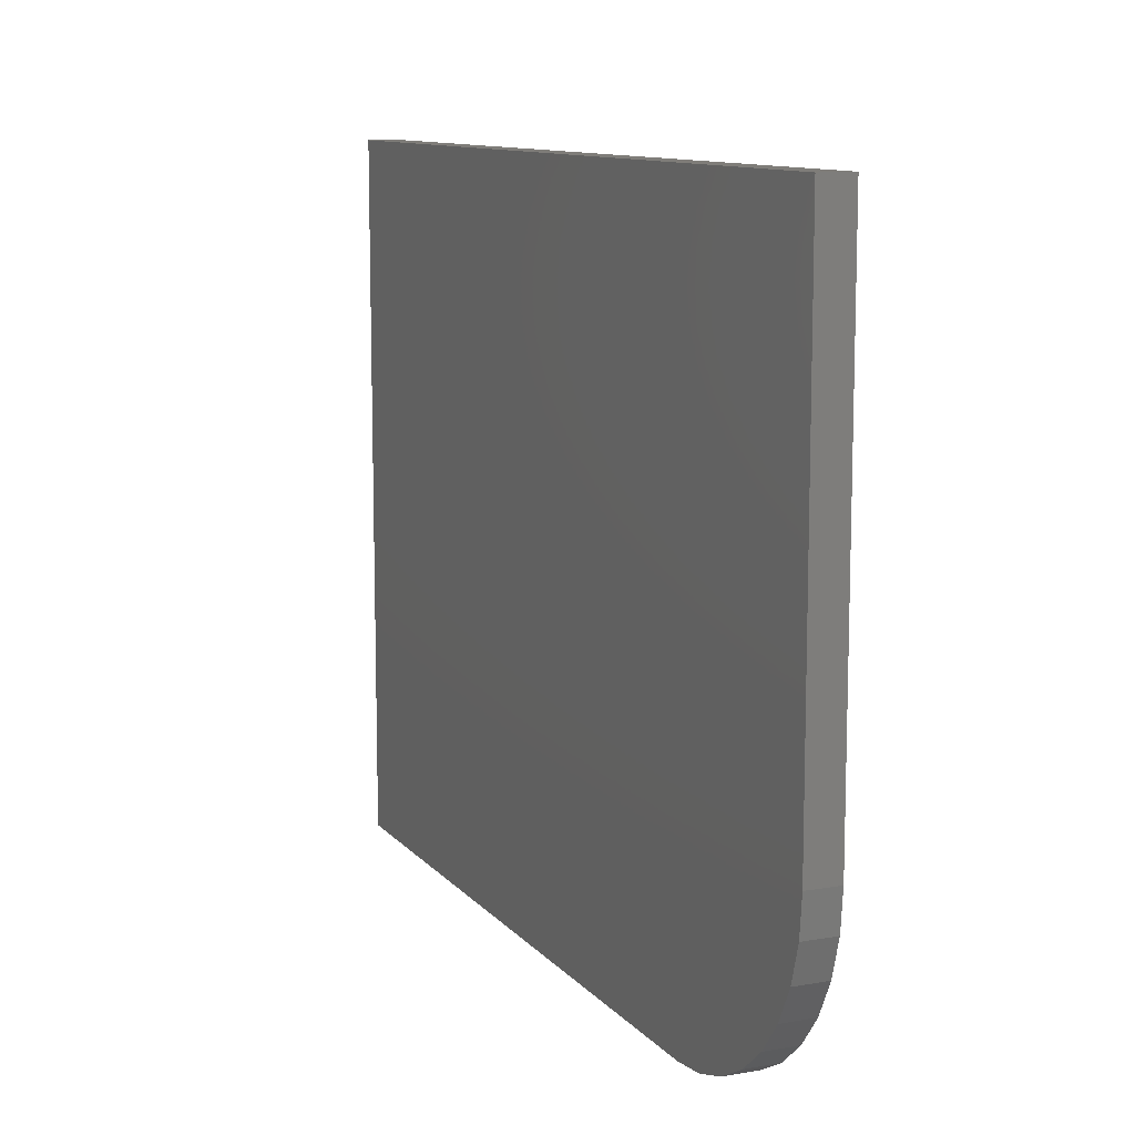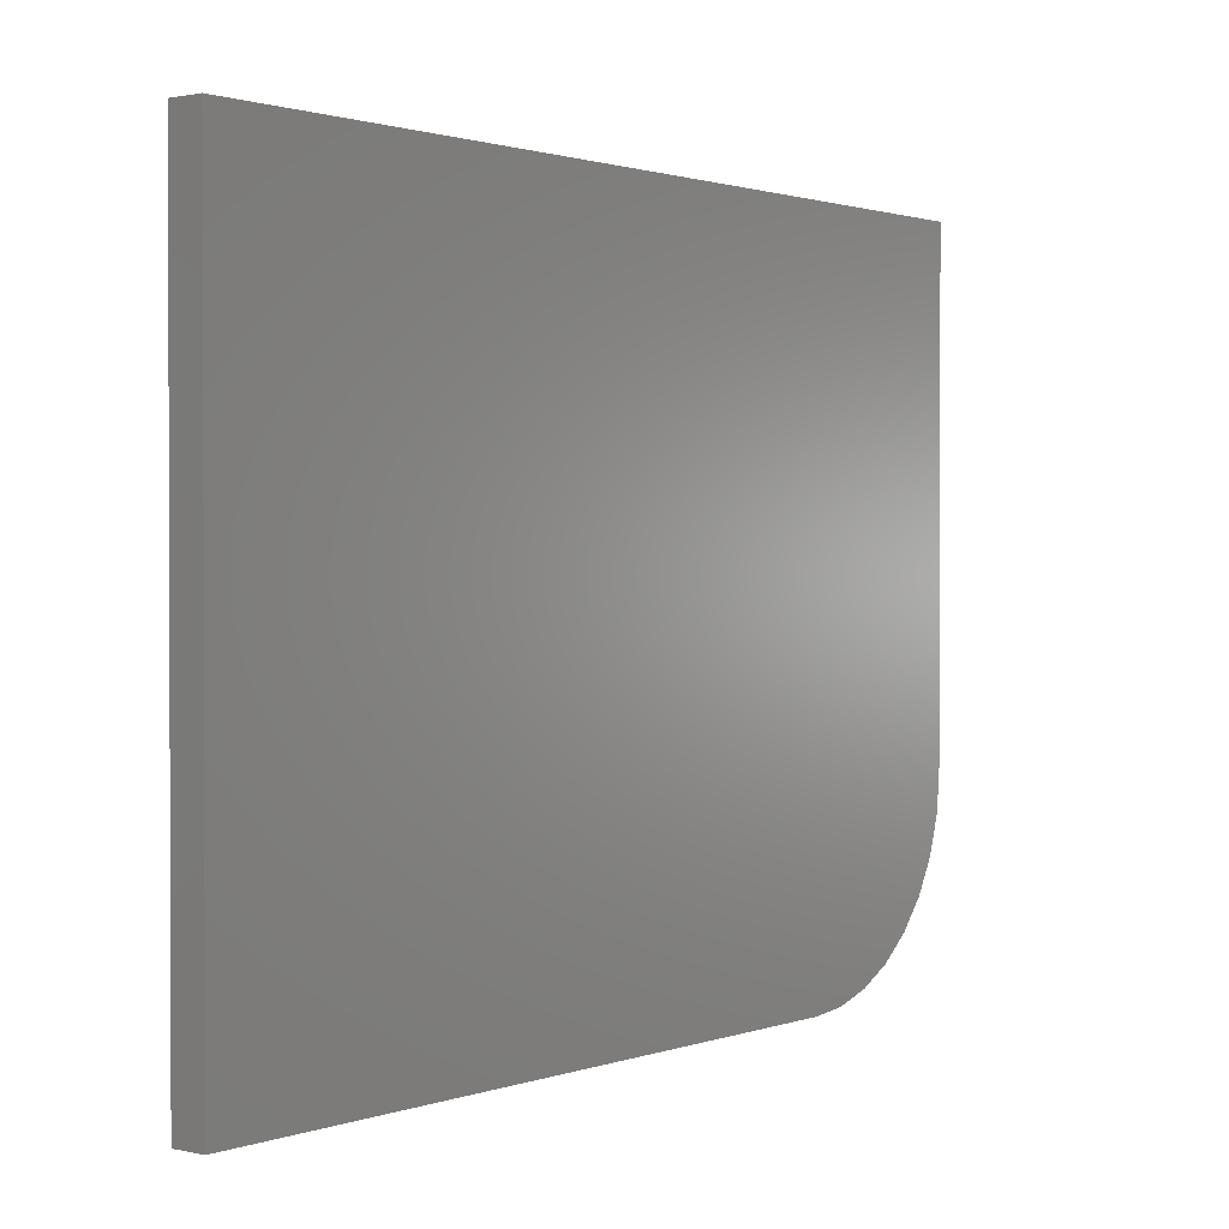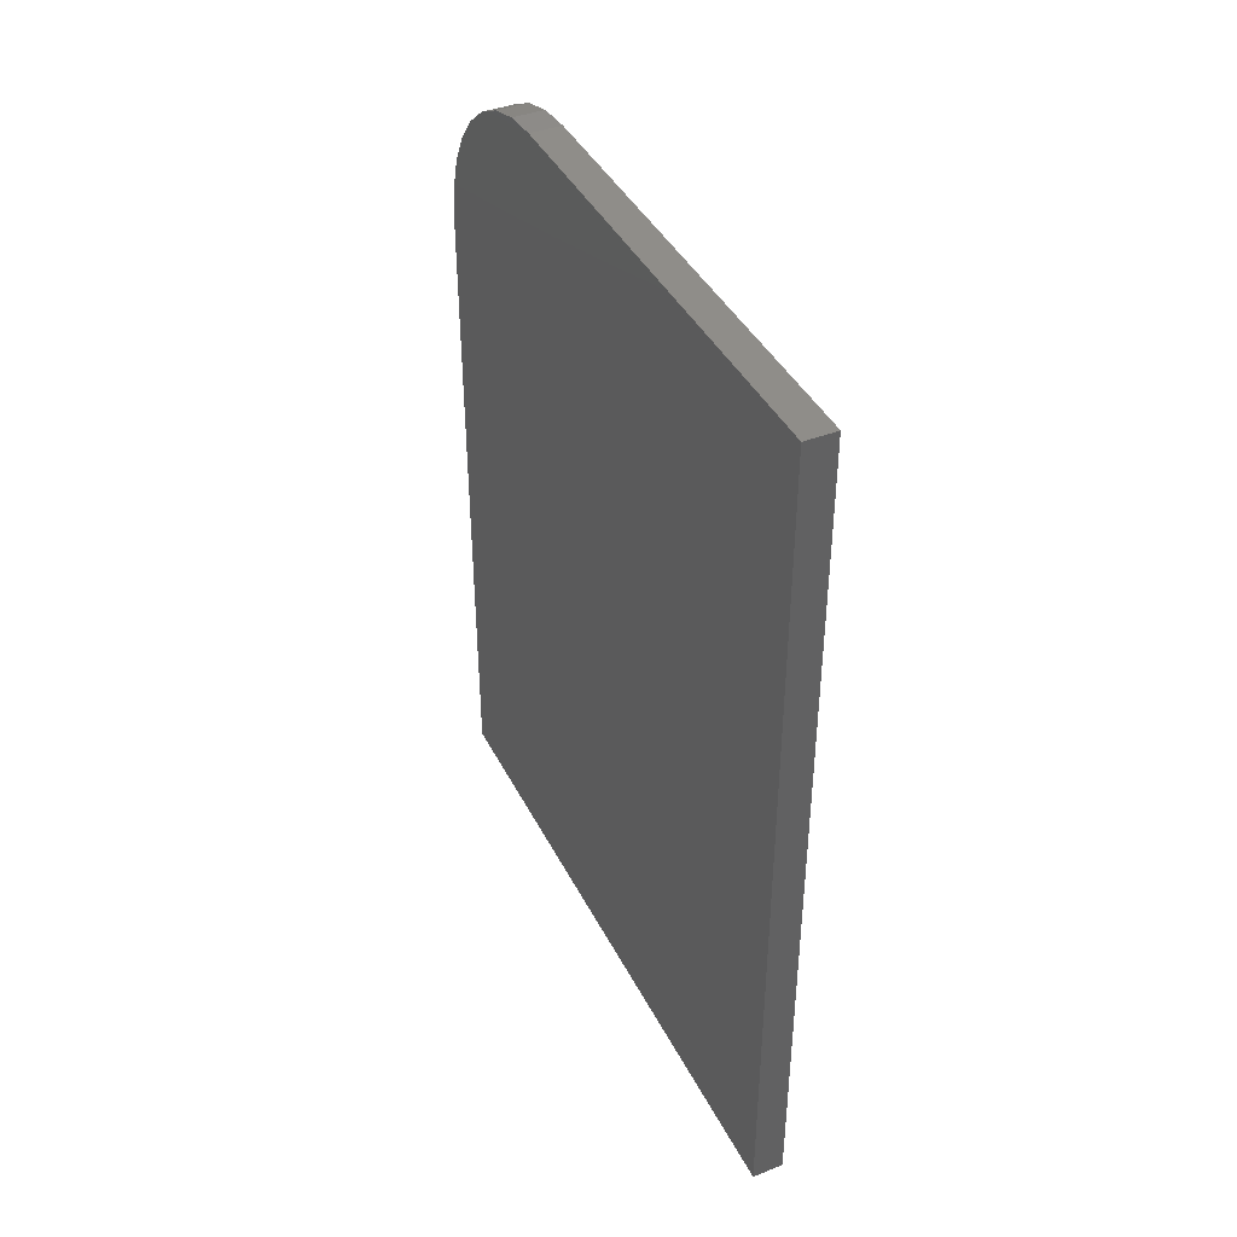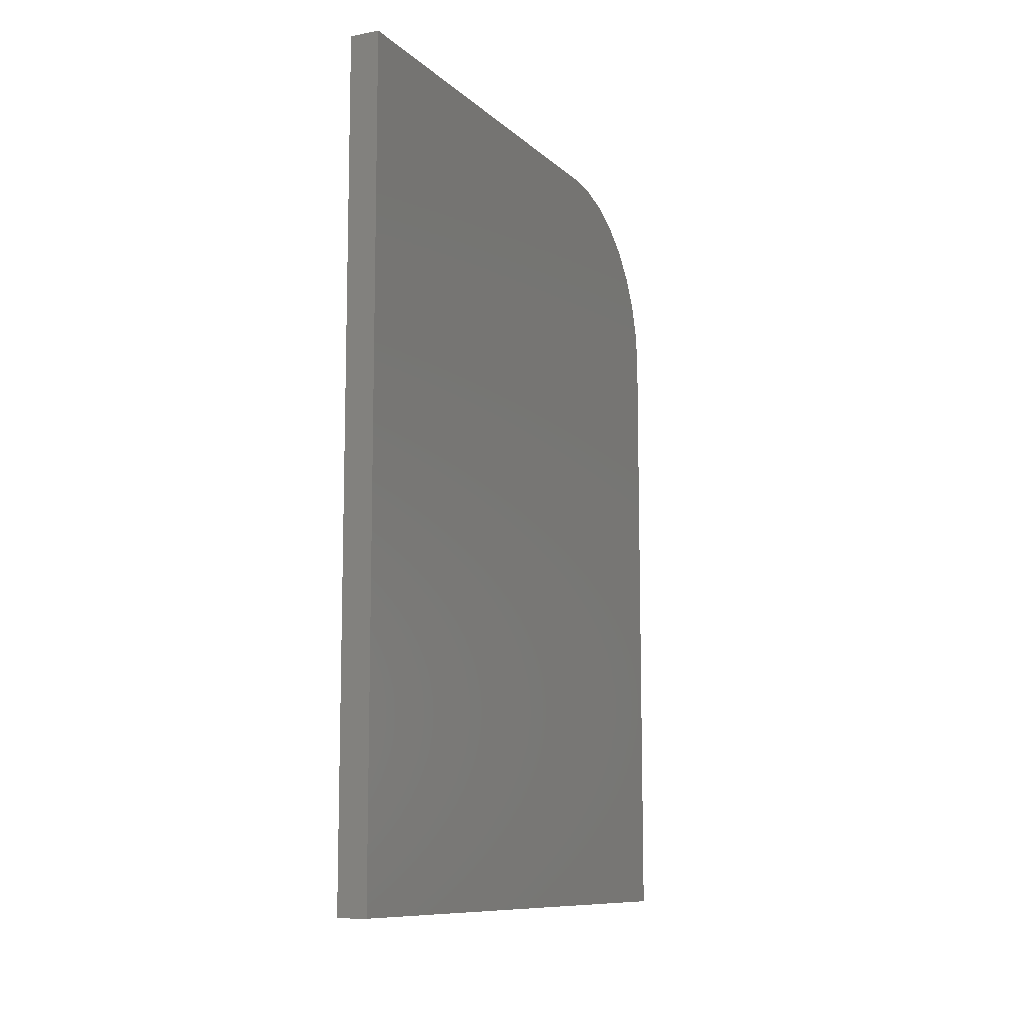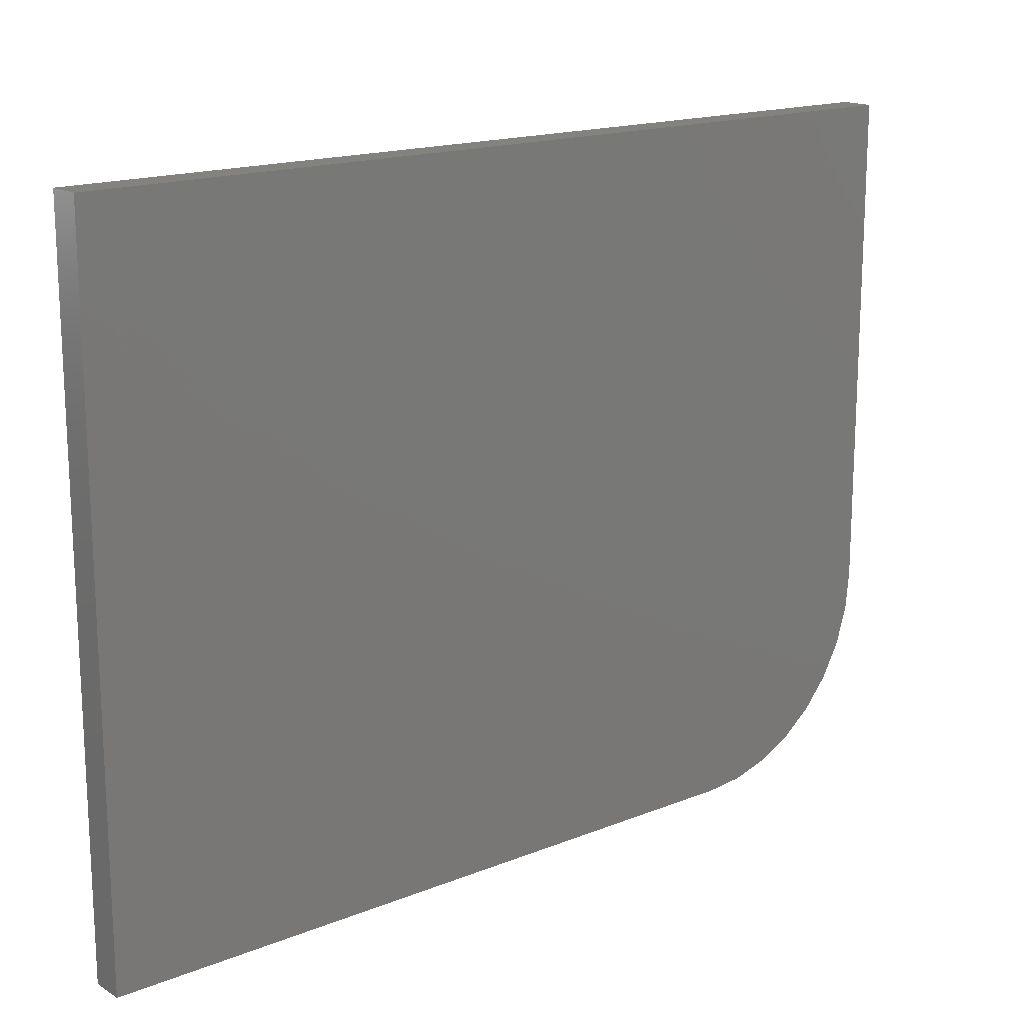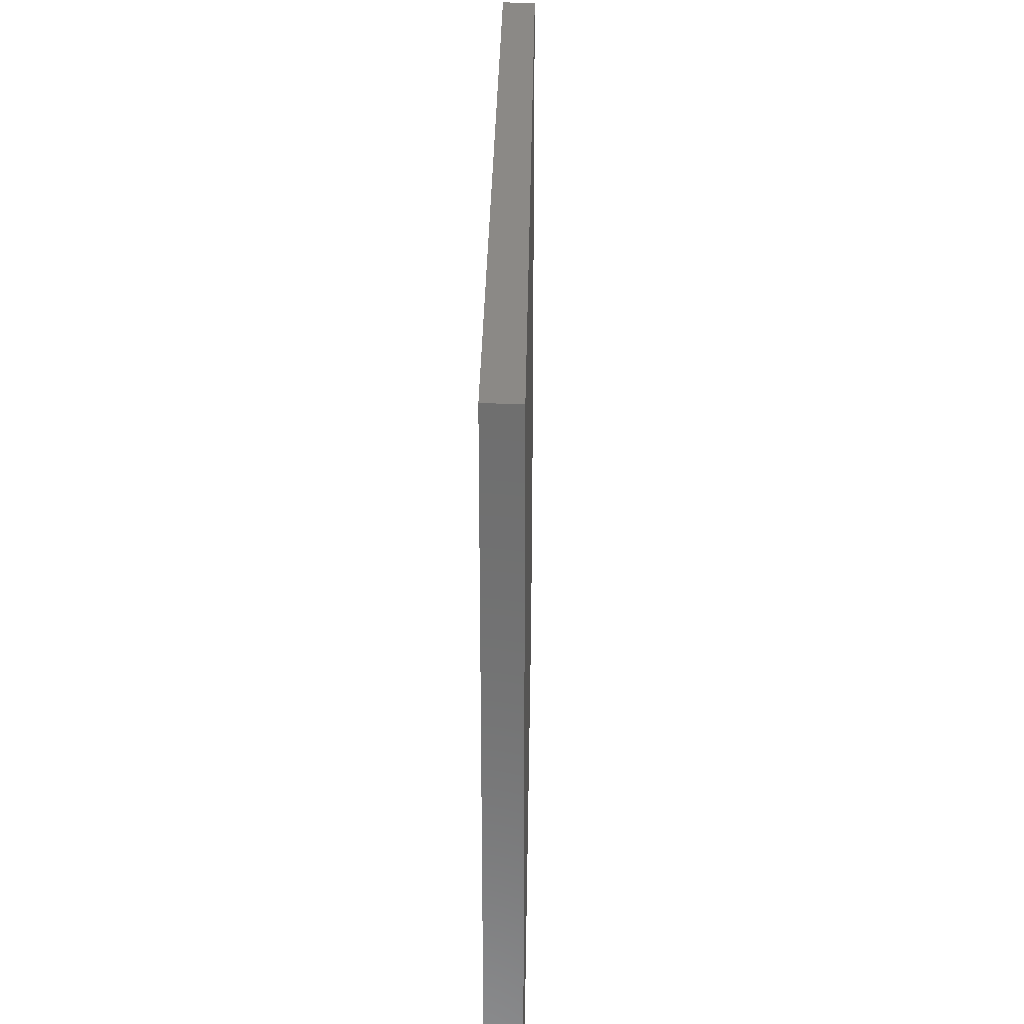
<metadata>
{"format":"stl","ext":"stl","renderer":"f3d","projection":"perspective","resolution":1024,"background":"white","views":[{"elev":10.8,"azim":-23.4,"up":"+Y"},{"elev":1.2,"azim":-141.5,"up":"+Y"},{"elev":41.2,"azim":154.8,"up":"+Z"},{"elev":-10.1,"azim":-153.7,"up":"+Z"},{"elev":16.6,"azim":-129.2,"up":"+Y"},{"elev":29.9,"azim":-179.1,"up":"+Y"}]}
</metadata>
<code>
# stl→obj: 24 verts, 44 faces
v 0.01562 0.3302 -0.3203
v 0.01562 0.09375 -0.3203
v 0.01562 0.07546 -0.3221
v 0.01562 0.05787 -0.3274
v 0.01562 0.04167 -0.3361
v 0.01562 0.02746 -0.3478
v 0.01562 0.0158 -0.362
v 0.01562 0.007136 -0.3782
v 0.01562 0.001801 -0.3958
v 0.01562 2.057e-17 -0.4141
v 0.01562 0 -0.75
v 0.01562 0.3302 -0.75
v -4.77e-17 0.3302 -0.3203
v 2.245e-33 0.3302 -0.75
v 0 0 -0.75
v -3.73e-17 2.057e-17 -0.4141
v -3.933e-17 0.001801 -0.3958
v -4.128e-17 0.007136 -0.3782
v -4.308e-17 0.0158 -0.362
v -4.466e-17 0.02746 -0.3478
v -4.595e-17 0.04167 -0.3361
v -4.691e-17 0.05787 -0.3274
v -4.75e-17 0.07546 -0.3221
v -4.77e-17 0.09375 -0.3203
f 1 2 3
f 1 3 4
f 1 4 5
f 1 5 6
f 1 6 7
f 1 7 8
f 1 8 9
f 1 9 10
f 1 10 11
f 1 11 12
f 13 14 15
f 13 15 16
f 13 16 17
f 13 17 18
f 13 18 19
f 13 19 20
f 13 20 21
f 13 21 22
f 13 22 23
f 13 23 24
f 10 16 11
f 11 16 15
f 1 13 2
f 2 13 24
f 16 10 17
f 17 10 9
f 17 9 18
f 18 9 8
f 18 8 19
f 19 8 7
f 19 7 20
f 20 7 6
f 20 6 21
f 21 6 5
f 21 5 22
f 22 5 4
f 22 4 23
f 23 4 3
f 23 3 24
f 24 3 2
f 12 14 1
f 1 14 13
f 11 15 12
f 12 15 14

</code>
